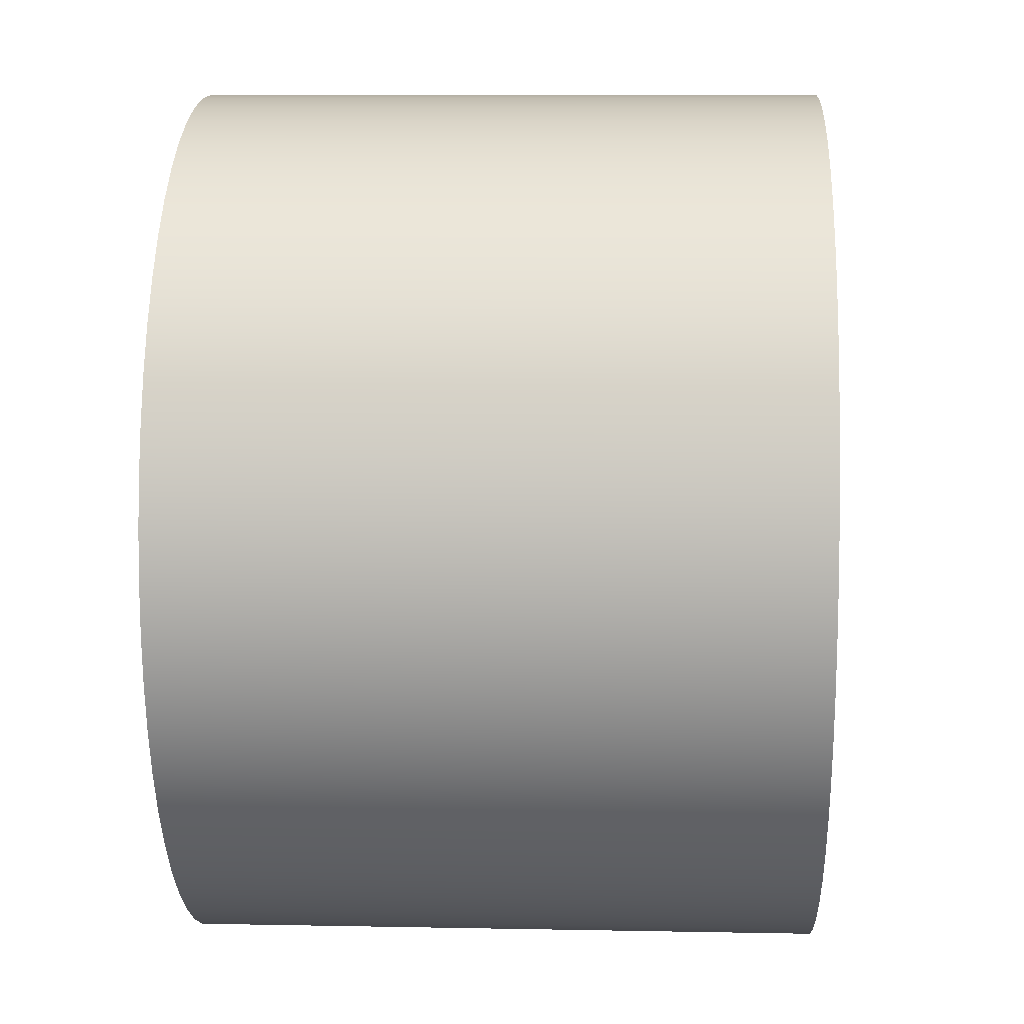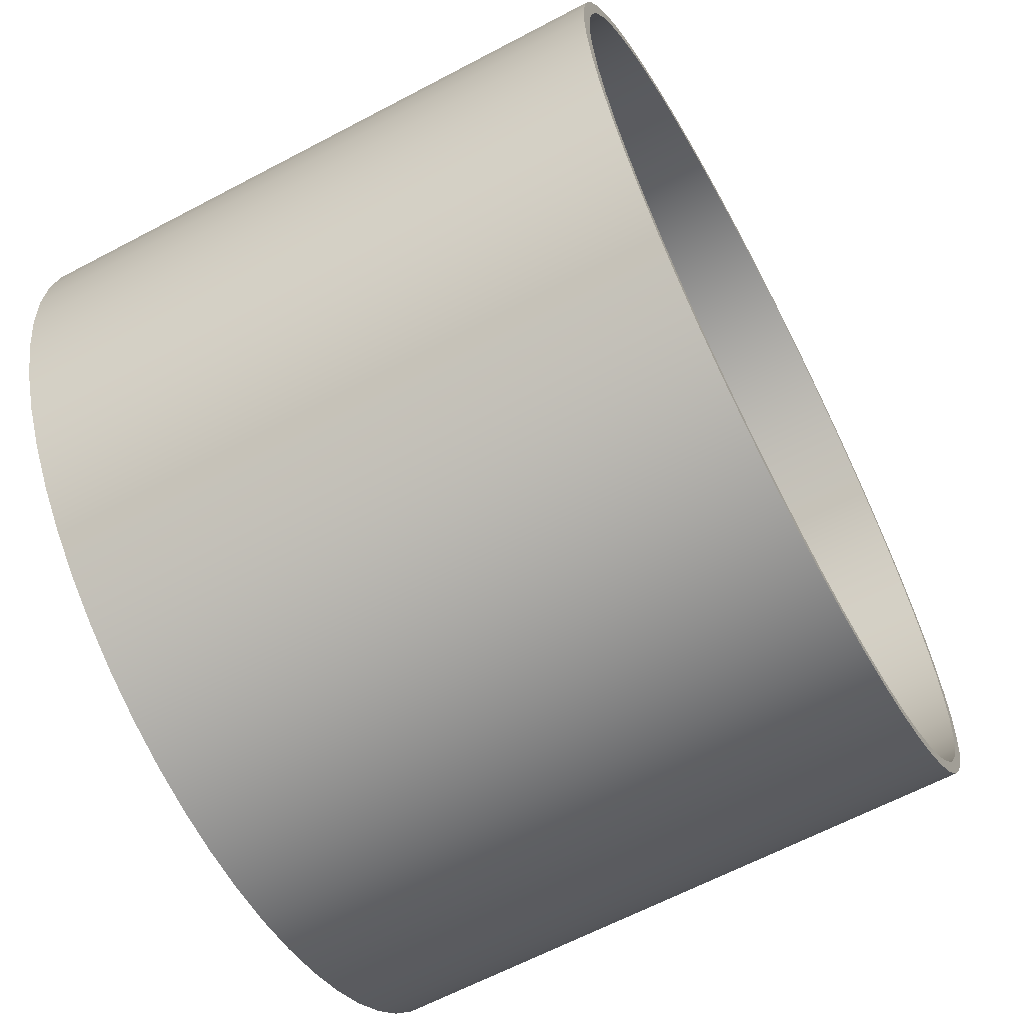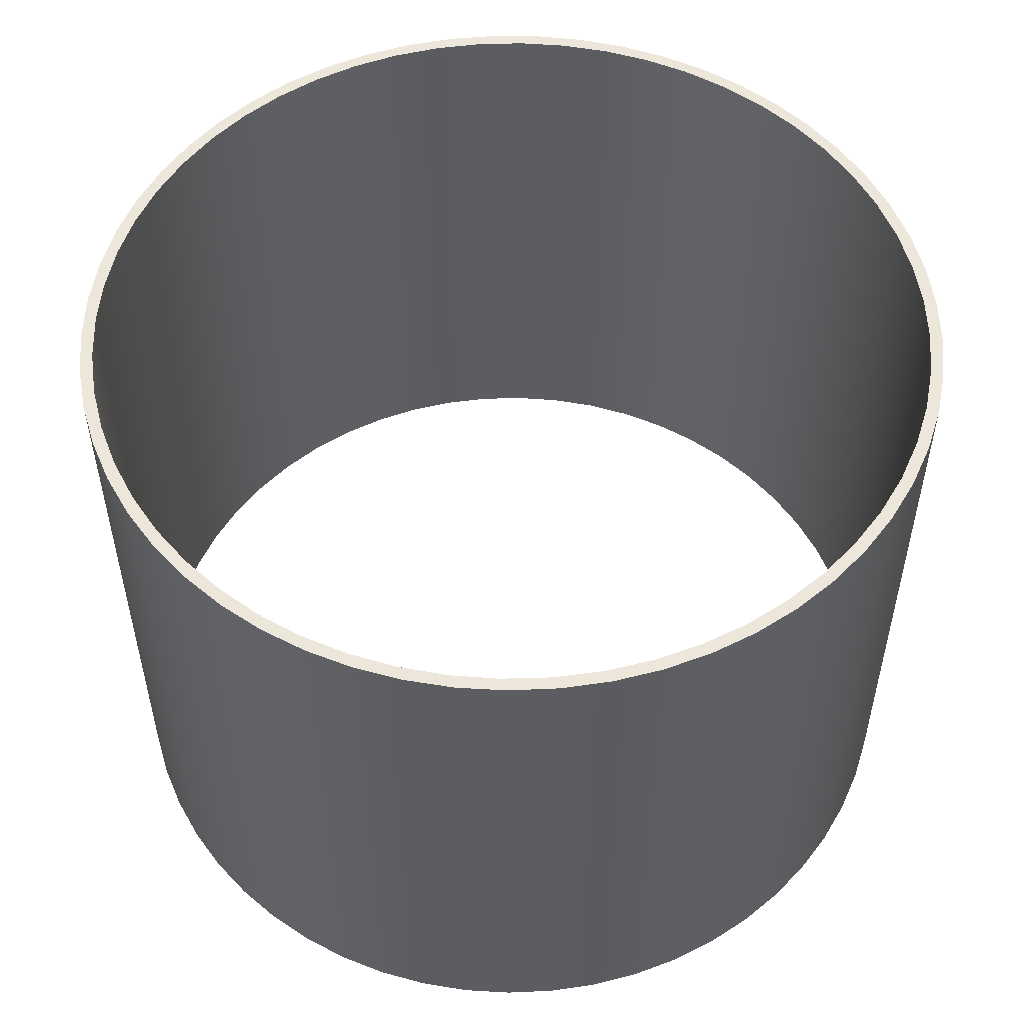
<metadata>
{"format":"obj","ext":"obj","renderer":"f3d","projection":"perspective","resolution":1024,"background":"white","views":[{"elev":8.8,"azim":-87.0,"up":"+Z"},{"elev":-63.9,"azim":-61.9,"up":"+Z"},{"elev":53.1,"azim":-146.4,"up":"+Y"}]}
</metadata>
<code>
v 0.5054 -10 -7.175
v 0.5481 -10 -7.937
v 0.6759 -10 -8.689
v 0.887 -10 -9.421
v 1.179 -10 -10.13
v 1.548 -10 -10.79
v 1.989 -10 -11.42
v 2.497 -10 -11.98
v 3.066 -10 -12.49
v 3.688 -10 -12.93
v 4.355 -10 -13.3
v 5.059 -10 -13.59
v 5.792 -10 -13.8
v 6.544 -10 -13.93
v 7.305 -10 -13.98
v 8.067 -10 -13.93
v 8.819 -10 -13.8
v 9.551 -10 -13.59
v 10.26 -10 -13.3
v 10.92 -10 -12.93
v 11.55 -10 -12.49
v 12.11 -10 -11.98
v 12.62 -10 -11.42
v 13.06 -10 -10.79
v 13.43 -10 -10.13
v 13.72 -10 -9.421
v 13.93 -10 -8.689
v 14.06 -10 -7.937
v 14.11 -10 -7.175
v 14.06 -10 -6.414
v 13.93 -10 -5.662
v 13.72 -10 -4.929
v 13.43 -10 -4.225
v 13.06 -10 -3.558
v 12.62 -10 -2.936
v 12.11 -10 -2.367
v 11.55 -10 -1.859
v 10.92 -10 -1.418
v 10.26 -10 -1.049
v 9.551 -10 -0.757
v 8.819 -10 -0.5459
v 8.067 -10 -0.4181
v 7.305 -10 -0.3754
v 6.544 -10 -0.4181
v 5.792 -10 -0.5459
v 5.059 -10 -0.757
v 4.355 -10 -1.049
v 3.688 -10 -1.418
v 3.066 -10 -1.859
v 2.497 -10 -2.367
v 1.989 -10 -2.936
v 1.548 -10 -3.558
v 1.179 -10 -4.225
v 0.887 -10 -4.929
v 0.6759 -10 -5.662
v 0.5481 -10 -6.414
v 0.5054 0 -7.175
v 0.5481 0 -6.414
v 0.6759 0 -5.662
v 0.887 0 -4.929
v 1.179 0 -4.225
v 1.548 0 -3.558
v 1.989 0 -2.936
v 2.497 0 -2.367
v 3.066 0 -1.859
v 3.688 0 -1.418
v 4.355 0 -1.049
v 5.059 0 -0.757
v 5.792 0 -0.5459
v 6.544 0 -0.4181
v 7.305 0 -0.3754
v 8.067 0 -0.4181
v 8.819 0 -0.5459
v 9.551 0 -0.757
v 10.26 0 -1.049
v 10.92 0 -1.418
v 11.55 0 -1.859
v 12.11 0 -2.367
v 12.62 0 -2.936
v 13.06 0 -3.558
v 13.43 0 -4.225
v 13.72 0 -4.929
v 13.93 0 -5.662
v 14.06 0 -6.414
v 14.11 0 -7.175
v 14.06 0 -7.937
v 13.93 0 -8.689
v 13.72 0 -9.421
v 13.43 0 -10.13
v 13.06 0 -10.79
v 12.62 0 -11.42
v 12.11 0 -11.98
v 11.55 0 -12.49
v 10.92 0 -12.93
v 10.26 0 -13.3
v 9.551 0 -13.59
v 8.819 0 -13.8
v 8.067 0 -13.93
v 7.305 0 -13.98
v 6.544 0 -13.93
v 5.792 0 -13.8
v 5.059 0 -13.59
v 4.355 0 -13.3
v 3.688 0 -12.93
v 3.066 0 -12.49
v 2.497 0 -11.98
v 1.989 0 -11.42
v 1.548 0 -10.79
v 1.179 0 -10.13
v 0.887 0 -9.421
v 0.6759 0 -8.689
v 0.5481 0 -7.937
v 0.5054 -10 -7.175
v 0.5054 0 -7.175
v 0.3054 -10 -7.175
v 0.3479 -10 -6.405
v 0.4748 -10 -5.645
v 0.6847 -10 -4.902
v 0.9749 -10 -4.188
v 1.342 -10 -3.51
v 1.781 -10 -2.876
v 2.288 -10 -2.294
v 2.855 -10 -1.772
v 3.477 -10 -1.315
v 4.145 -10 -0.9296
v 4.851 -10 -0.6198
v 5.587 -10 -0.3896
v 6.344 -10 -0.2417
v 7.112 -10 -0.178
v 7.883 -10 -0.1993
v 8.647 -10 -0.3052
v 9.395 -10 -0.4945
v 10.12 -10 -0.765
v 10.81 -10 -1.113
v 11.45 -10 -1.535
v 12.05 -10 -2.025
v 12.58 -10 -2.578
v 13.06 -10 -3.187
v 13.46 -10 -3.844
v 13.79 -10 -4.541
v 14.04 -10 -5.271
v 14.21 -10 -6.023
v 14.29 -10 -6.79
v 14.29 -10 -7.561
v 14.21 -10 -8.328
v 14.04 -10 -9.08
v 13.79 -10 -9.81
v 13.46 -10 -10.51
v 13.06 -10 -11.16
v 12.58 -10 -11.77
v 12.05 -10 -12.33
v 11.45 -10 -12.82
v 10.81 -10 -13.24
v 10.12 -10 -13.59
v 9.395 -10 -13.86
v 8.647 -10 -14.05
v 7.883 -10 -14.15
v 7.112 -10 -14.17
v 6.344 -10 -14.11
v 5.587 -10 -13.96
v 4.851 -10 -13.73
v 4.145 -10 -13.42
v 3.477 -10 -13.04
v 2.855 -10 -12.58
v 2.288 -10 -12.06
v 1.781 -10 -11.47
v 1.342 -10 -10.84
v 0.9749 -10 -10.16
v 0.6847 -10 -9.448
v 0.4748 -10 -8.706
v 0.3479 -10 -7.945
v 0.3054 0 -7.175
v 0.3479 0 -7.945
v 0.4748 0 -8.706
v 0.6847 0 -9.448
v 0.9749 0 -10.16
v 1.342 0 -10.84
v 1.781 0 -11.47
v 2.288 0 -12.06
v 2.855 0 -12.58
v 3.477 0 -13.04
v 4.145 0 -13.42
v 4.851 0 -13.73
v 5.587 0 -13.96
v 6.344 0 -14.11
v 7.112 0 -14.17
v 7.883 0 -14.15
v 8.647 0 -14.05
v 9.395 0 -13.86
v 10.12 0 -13.59
v 10.81 0 -13.24
v 11.45 0 -12.82
v 12.05 0 -12.33
v 12.58 0 -11.77
v 13.06 0 -11.16
v 13.46 0 -10.51
v 13.79 0 -9.81
v 14.04 0 -9.08
v 14.21 0 -8.328
v 14.29 0 -7.561
v 14.29 0 -6.79
v 14.21 0 -6.023
v 14.04 0 -5.271
v 13.79 0 -4.541
v 13.46 0 -3.844
v 13.06 0 -3.187
v 12.58 0 -2.578
v 12.05 0 -2.025
v 11.45 0 -1.535
v 10.81 0 -1.113
v 10.12 0 -0.765
v 9.395 0 -0.4945
v 8.647 0 -0.3052
v 7.883 0 -0.1993
v 7.112 0 -0.178
v 6.344 0 -0.2417
v 5.587 0 -0.3896
v 4.851 0 -0.6198
v 4.145 0 -0.9296
v 3.477 0 -1.315
v 2.855 0 -1.772
v 2.288 0 -2.294
v 1.781 0 -2.876
v 1.342 0 -3.51
v 0.9749 0 -4.188
v 0.6847 0 -4.902
v 0.4748 0 -5.645
v 0.3479 0 -6.405
v 0.3054 0 -7.175
v 0.3054 -10 -7.175
v 0.5054 0 -7.175
v 0.5481 0 -7.937
v 0.6759 0 -8.689
v 0.887 0 -9.421
v 1.179 0 -10.13
v 1.548 0 -10.79
v 1.989 0 -11.42
v 2.497 0 -11.98
v 3.066 0 -12.49
v 3.688 0 -12.93
v 4.355 0 -13.3
v 5.059 0 -13.59
v 5.792 0 -13.8
v 6.544 0 -13.93
v 7.305 0 -13.98
v 8.067 0 -13.93
v 8.819 0 -13.8
v 9.551 0 -13.59
v 10.26 0 -13.3
v 10.92 0 -12.93
v 11.55 0 -12.49
v 12.11 0 -11.98
v 12.62 0 -11.42
v 13.06 0 -10.79
v 13.43 0 -10.13
v 13.72 0 -9.421
v 13.93 0 -8.689
v 14.06 0 -7.937
v 14.11 0 -7.175
v 14.06 0 -6.414
v 13.93 0 -5.662
v 13.72 0 -4.929
v 13.43 0 -4.225
v 13.06 0 -3.558
v 12.62 0 -2.936
v 12.11 0 -2.367
v 11.55 0 -1.859
v 10.92 0 -1.418
v 10.26 0 -1.049
v 9.551 0 -0.757
v 8.819 0 -0.5459
v 8.067 0 -0.4181
v 7.305 0 -0.3754
v 6.544 0 -0.4181
v 5.792 0 -0.5459
v 5.059 0 -0.757
v 4.355 0 -1.049
v 3.688 0 -1.418
v 3.066 0 -1.859
v 2.497 0 -2.367
v 1.989 0 -2.936
v 1.548 0 -3.558
v 1.179 0 -4.225
v 0.887 0 -4.929
v 0.6759 0 -5.662
v 0.5481 0 -6.414
v 0.3054 0 -7.175
v 0.3479 0 -6.405
v 0.4748 0 -5.645
v 0.6847 0 -4.902
v 0.9749 0 -4.188
v 1.342 0 -3.51
v 1.781 0 -2.876
v 2.288 0 -2.294
v 2.855 0 -1.772
v 3.477 0 -1.315
v 4.145 0 -0.9296
v 4.851 0 -0.6198
v 5.587 0 -0.3896
v 6.344 0 -0.2417
v 7.112 0 -0.178
v 7.883 0 -0.1993
v 8.647 0 -0.3052
v 9.395 0 -0.4945
v 10.12 0 -0.765
v 10.81 0 -1.113
v 11.45 0 -1.535
v 12.05 0 -2.025
v 12.58 0 -2.578
v 13.06 0 -3.187
v 13.46 0 -3.844
v 13.79 0 -4.541
v 14.04 0 -5.271
v 14.21 0 -6.023
v 14.29 0 -6.79
v 14.29 0 -7.561
v 14.21 0 -8.328
v 14.04 0 -9.08
v 13.79 0 -9.81
v 13.46 0 -10.51
v 13.06 0 -11.16
v 12.58 0 -11.77
v 12.05 0 -12.33
v 11.45 0 -12.82
v 10.81 0 -13.24
v 10.12 0 -13.59
v 9.395 0 -13.86
v 8.647 0 -14.05
v 7.883 0 -14.15
v 7.112 0 -14.17
v 6.344 0 -14.11
v 5.587 0 -13.96
v 4.851 0 -13.73
v 4.145 0 -13.42
v 3.477 0 -13.04
v 2.855 0 -12.58
v 2.288 0 -12.06
v 1.781 0 -11.47
v 1.342 0 -10.84
v 0.9749 0 -10.16
v 0.6847 0 -9.448
v 0.4748 0 -8.706
v 0.3479 0 -7.945
v 0.5054 -10 -7.175
v 0.5481 -10 -6.414
v 0.6759 -10 -5.662
v 0.887 -10 -4.929
v 1.179 -10 -4.225
v 1.548 -10 -3.558
v 1.989 -10 -2.936
v 2.497 -10 -2.367
v 3.066 -10 -1.859
v 3.688 -10 -1.418
v 4.355 -10 -1.049
v 5.059 -10 -0.757
v 5.792 -10 -0.5459
v 6.544 -10 -0.4181
v 7.305 -10 -0.3754
v 8.067 -10 -0.4181
v 8.819 -10 -0.5459
v 9.551 -10 -0.757
v 10.26 -10 -1.049
v 10.92 -10 -1.418
v 11.55 -10 -1.859
v 12.11 -10 -2.367
v 12.62 -10 -2.936
v 13.06 -10 -3.558
v 13.43 -10 -4.225
v 13.72 -10 -4.929
v 13.93 -10 -5.662
v 14.06 -10 -6.414
v 14.11 -10 -7.175
v 14.06 -10 -7.937
v 13.93 -10 -8.689
v 13.72 -10 -9.421
v 13.43 -10 -10.13
v 13.06 -10 -10.79
v 12.62 -10 -11.42
v 12.11 -10 -11.98
v 11.55 -10 -12.49
v 10.92 -10 -12.93
v 10.26 -10 -13.3
v 9.551 -10 -13.59
v 8.819 -10 -13.8
v 8.067 -10 -13.93
v 7.305 -10 -13.98
v 6.544 -10 -13.93
v 5.792 -10 -13.8
v 5.059 -10 -13.59
v 4.355 -10 -13.3
v 3.688 -10 -12.93
v 3.066 -10 -12.49
v 2.497 -10 -11.98
v 1.989 -10 -11.42
v 1.548 -10 -10.79
v 1.179 -10 -10.13
v 0.887 -10 -9.421
v 0.6759 -10 -8.689
v 0.5481 -10 -7.937
v 0.3054 -10 -7.175
v 0.3479 -10 -7.945
v 0.4748 -10 -8.706
v 0.6847 -10 -9.448
v 0.9749 -10 -10.16
v 1.342 -10 -10.84
v 1.781 -10 -11.47
v 2.288 -10 -12.06
v 2.855 -10 -12.58
v 3.477 -10 -13.04
v 4.145 -10 -13.42
v 4.851 -10 -13.73
v 5.587 -10 -13.96
v 6.344 -10 -14.11
v 7.112 -10 -14.17
v 7.883 -10 -14.15
v 8.647 -10 -14.05
v 9.395 -10 -13.86
v 10.12 -10 -13.59
v 10.81 -10 -13.24
v 11.45 -10 -12.82
v 12.05 -10 -12.33
v 12.58 -10 -11.77
v 13.06 -10 -11.16
v 13.46 -10 -10.51
v 13.79 -10 -9.81
v 14.04 -10 -9.08
v 14.21 -10 -8.328
v 14.29 -10 -7.561
v 14.29 -10 -6.79
v 14.21 -10 -6.023
v 14.04 -10 -5.271
v 13.79 -10 -4.541
v 13.46 -10 -3.844
v 13.06 -10 -3.187
v 12.58 -10 -2.578
v 12.05 -10 -2.025
v 11.45 -10 -1.535
v 10.81 -10 -1.113
v 10.12 -10 -0.765
v 9.395 -10 -0.4945
v 8.647 -10 -0.3052
v 7.883 -10 -0.1993
v 7.112 -10 -0.178
v 6.344 -10 -0.2417
v 5.587 -10 -0.3896
v 4.851 -10 -0.6198
v 4.145 -10 -0.9296
v 3.477 -10 -1.315
v 2.855 -10 -1.772
v 2.288 -10 -2.294
v 1.781 -10 -2.876
v 1.342 -10 -3.51
v 0.9749 -10 -4.188
v 0.6847 -10 -4.902
v 0.4748 -10 -5.645
v 0.3479 -10 -6.405
g f7febffe-e2d9-11ea-bbef-54bf646e7e1f
f 2 112 1
f 1 112 114
f 113 57 56
f 56 57 58
f 56 58 55
f 55 58 59
f 55 59 54
f 54 59 60
f 54 60 53
f 53 60 61
f 53 61 52
f 52 61 62
f 52 62 51
f 51 62 63
f 51 63 50
f 50 63 64
f 50 64 49
f 49 64 65
f 49 65 48
f 48 65 66
f 48 66 47
f 47 66 67
f 47 67 46
f 46 67 68
f 46 68 45
f 45 68 69
f 45 69 44
f 44 69 70
f 44 70 43
f 43 70 71
f 43 71 42
f 42 71 72
f 42 72 41
f 41 72 73
f 41 73 40
f 40 73 74
f 40 74 39
f 39 74 75
f 39 75 38
f 38 75 76
f 38 76 37
f 37 76 77
f 37 77 36
f 36 77 78
f 36 78 35
f 35 78 79
f 35 79 34
f 34 79 80
f 34 80 33
f 33 80 81
f 33 81 32
f 32 81 82
f 32 82 31
f 31 82 83
f 31 83 30
f 30 83 84
f 30 84 29
f 29 84 85
f 29 85 28
f 28 85 86
f 28 86 27
f 27 86 87
f 27 87 26
f 26 87 88
f 26 88 25
f 25 88 89
f 25 89 24
f 24 89 90
f 24 90 23
f 23 90 91
f 23 91 22
f 22 91 92
f 22 92 21
f 21 92 93
f 21 93 20
f 20 93 94
f 20 94 19
f 19 94 95
f 19 95 18
f 18 95 96
f 18 96 17
f 17 96 97
f 17 97 16
f 16 97 98
f 16 98 15
f 15 98 99
f 15 99 14
f 14 99 100
f 14 100 13
f 13 100 101
f 13 101 12
f 12 101 102
f 12 102 11
f 11 102 103
f 11 103 10
f 10 103 104
f 10 104 9
f 9 104 105
f 9 105 8
f 8 105 106
f 8 106 7
f 7 106 107
f 7 107 6
f 6 107 108
f 6 108 5
f 5 108 109
f 5 109 4
f 4 109 110
f 4 110 3
f 3 110 111
f 3 111 2
f 2 111 112
g f80094c2-e2d9-11ea-8423-54bf646e7e1f
f 116 228 115
f 115 228 229
f 230 172 171
f 171 172 173
f 171 173 170
f 170 173 174
f 170 174 169
f 169 174 175
f 169 175 168
f 168 175 176
f 168 176 167
f 167 176 177
f 167 177 166
f 166 177 178
f 166 178 165
f 165 178 179
f 165 179 164
f 164 179 180
f 164 180 163
f 163 180 181
f 163 181 162
f 162 181 182
f 162 182 161
f 161 182 183
f 161 183 160
f 160 183 184
f 160 184 159
f 159 184 185
f 159 185 158
f 158 185 186
f 158 186 157
f 157 186 187
f 157 187 156
f 156 187 188
f 156 188 155
f 155 188 189
f 155 189 154
f 154 189 190
f 154 190 153
f 153 190 191
f 153 191 152
f 152 191 192
f 152 192 151
f 151 192 193
f 151 193 150
f 150 193 194
f 150 194 149
f 149 194 195
f 149 195 148
f 148 195 196
f 148 196 147
f 147 196 197
f 147 197 146
f 146 197 198
f 146 198 145
f 145 198 199
f 145 199 144
f 144 199 200
f 144 200 143
f 143 200 201
f 143 201 142
f 142 201 202
f 142 202 141
f 141 202 203
f 141 203 140
f 140 203 204
f 140 204 139
f 139 204 205
f 139 205 138
f 138 205 206
f 138 206 137
f 137 206 207
f 137 207 136
f 136 207 208
f 136 208 135
f 135 208 209
f 135 209 134
f 134 209 210
f 134 210 133
f 133 210 211
f 133 211 132
f 132 211 212
f 132 212 131
f 131 212 213
f 131 213 130
f 130 213 214
f 130 214 129
f 129 214 215
f 129 215 128
f 128 215 216
f 128 216 127
f 127 216 217
f 127 217 126
f 126 217 218
f 126 218 125
f 125 218 219
f 125 219 124
f 124 219 220
f 124 220 123
f 123 220 221
f 123 221 122
f 122 221 222
f 122 222 121
f 121 222 223
f 121 223 120
f 120 223 224
f 120 224 119
f 119 224 225
f 119 225 118
f 118 225 226
f 118 226 117
f 117 226 227
f 117 227 116
f 116 227 228
g f8024270-e2d9-11ea-9b1f-54bf646e7e1f
f 232 343 231
f 231 343 287
f 231 287 288
f 343 232 342
f 342 232 233
f 342 233 341
f 341 233 234
f 341 234 340
f 340 234 235
f 340 235 339
f 339 235 236
f 339 236 338
f 338 236 237
f 338 237 337
f 337 237 238
f 337 238 336
f 336 238 239
f 336 239 335
f 335 239 240
f 335 240 334
f 334 240 241
f 334 241 333
f 333 241 242
f 333 242 332
f 332 242 243
f 332 243 331
f 331 243 244
f 331 244 330
f 330 244 245
f 330 245 329
f 329 245 246
f 329 246 328
f 328 246 247
f 328 247 327
f 327 247 248
f 327 248 326
f 326 248 249
f 326 249 325
f 325 249 250
f 325 250 324
f 324 250 251
f 324 251 323
f 323 251 252
f 323 252 322
f 322 252 253
f 322 253 321
f 321 253 254
f 321 254 320
f 320 254 255
f 320 255 319
f 319 255 256
f 319 256 318
f 318 256 257
f 318 257 317
f 317 257 258
f 317 258 316
f 316 258 259
f 316 259 315
f 315 259 260
f 315 260 314
f 314 260 261
f 314 261 313
f 313 261 262
f 313 262 312
f 312 262 263
f 312 263 311
f 311 263 264
f 311 264 310
f 310 264 265
f 310 265 309
f 309 265 266
f 309 266 308
f 308 266 267
f 308 267 307
f 307 267 268
f 307 268 306
f 306 268 269
f 306 269 305
f 305 269 270
f 305 270 304
f 304 270 271
f 304 271 303
f 303 271 272
f 303 272 302
f 302 272 273
f 302 273 301
f 301 273 274
f 301 274 300
f 300 274 275
f 300 275 299
f 299 275 276
f 299 276 298
f 298 276 277
f 298 277 297
f 297 277 278
f 297 278 296
f 296 278 279
f 296 279 295
f 295 279 280
f 295 280 294
f 294 280 281
f 294 281 293
f 293 281 282
f 293 282 292
f 292 282 283
f 292 283 291
f 291 283 284
f 291 284 290
f 290 284 285
f 290 285 289
f 289 285 286
f 289 286 288
f 288 286 231
g f8043e68-e2d9-11ea-be3d-54bf646e7e1f
f 345 456 344
f 344 456 400
f 344 400 401
f 456 345 455
f 455 345 346
f 455 346 454
f 454 346 347
f 454 347 453
f 453 347 348
f 453 348 452
f 452 348 349
f 452 349 451
f 451 349 350
f 451 350 450
f 450 350 351
f 450 351 449
f 449 351 352
f 449 352 448
f 448 352 353
f 448 353 447
f 447 353 354
f 447 354 446
f 446 354 355
f 446 355 445
f 445 355 356
f 445 356 444
f 444 356 357
f 444 357 443
f 443 357 358
f 443 358 442
f 442 358 359
f 442 359 441
f 441 359 360
f 441 360 440
f 440 360 361
f 440 361 439
f 439 361 362
f 439 362 438
f 438 362 363
f 438 363 437
f 437 363 364
f 437 364 436
f 436 364 365
f 436 365 435
f 435 365 366
f 435 366 434
f 434 366 367
f 434 367 433
f 433 367 368
f 433 368 432
f 432 368 369
f 432 369 431
f 431 369 370
f 431 370 430
f 430 370 371
f 430 371 429
f 429 371 372
f 429 372 428
f 428 372 373
f 428 373 427
f 427 373 374
f 427 374 426
f 426 374 375
f 426 375 425
f 425 375 376
f 425 376 424
f 424 376 377
f 424 377 423
f 423 377 378
f 423 378 422
f 422 378 379
f 422 379 421
f 421 379 380
f 421 380 420
f 420 380 381
f 420 381 419
f 419 381 382
f 419 382 418
f 418 382 383
f 418 383 417
f 417 383 384
f 417 384 416
f 416 384 385
f 416 385 415
f 415 385 386
f 415 386 414
f 414 386 387
f 414 387 413
f 413 387 388
f 413 388 412
f 412 388 389
f 412 389 411
f 411 389 390
f 411 390 410
f 410 390 391
f 410 391 409
f 409 391 392
f 409 392 408
f 408 392 393
f 408 393 407
f 407 393 394
f 407 394 406
f 406 394 395
f 406 395 405
f 405 395 396
f 405 396 404
f 404 396 397
f 404 397 403
f 403 397 398
f 403 398 402
f 402 398 399
f 402 399 401
f 401 399 344

</code>
